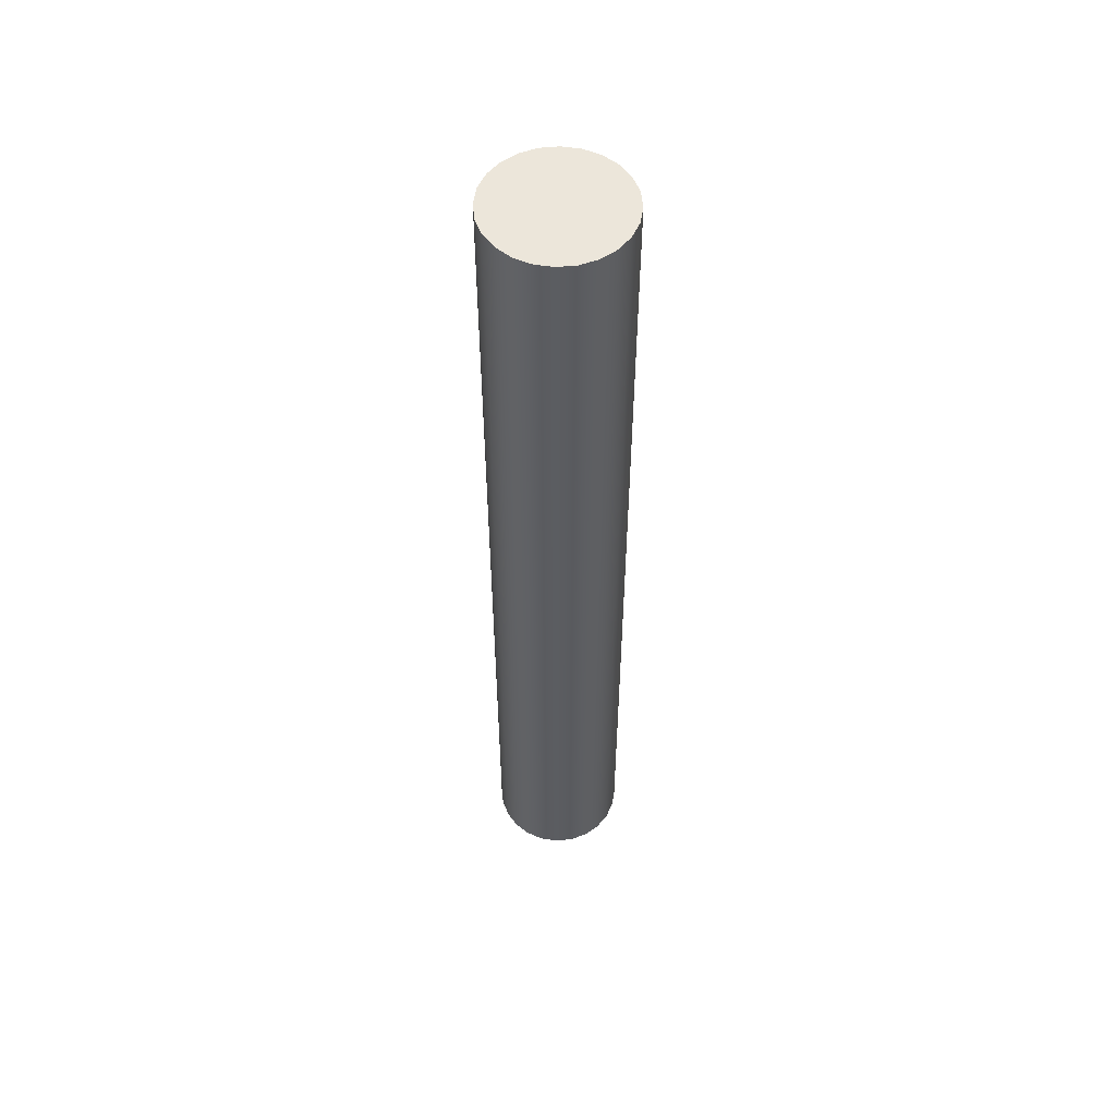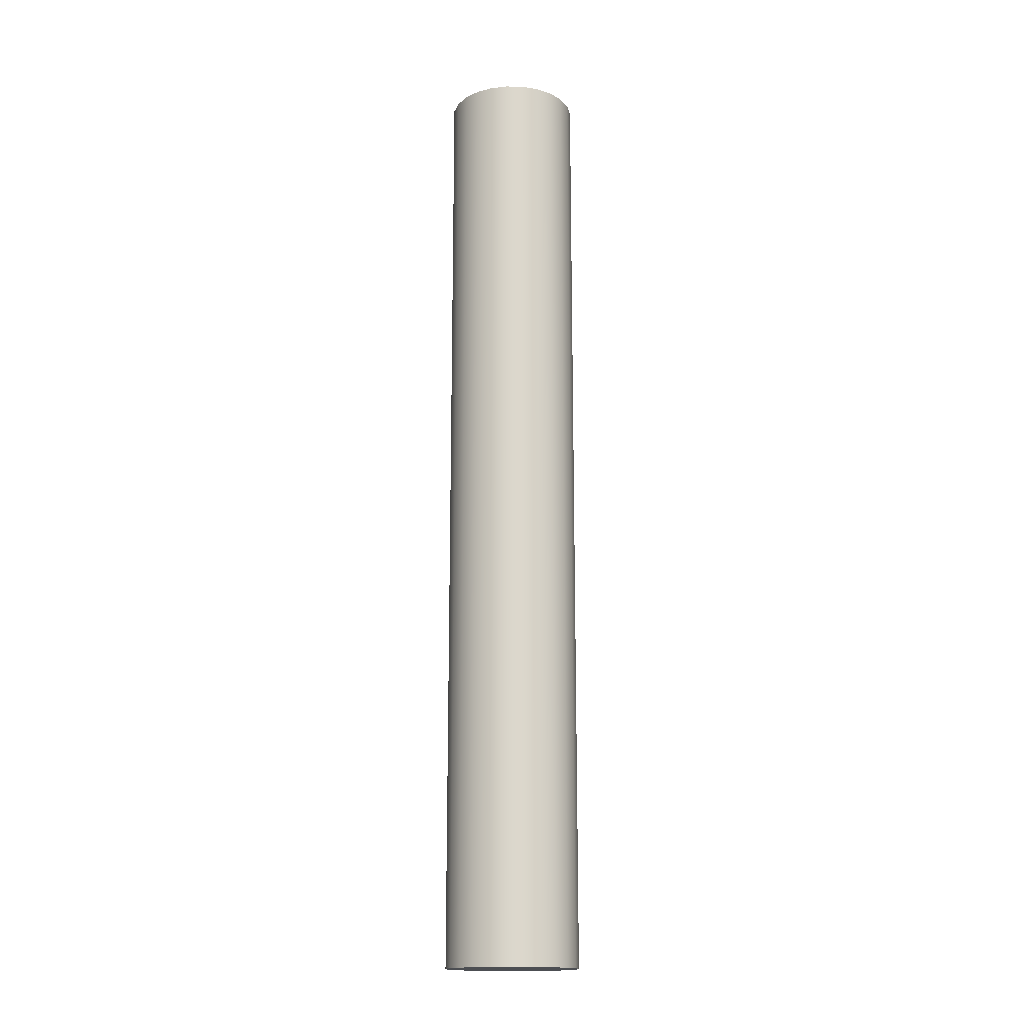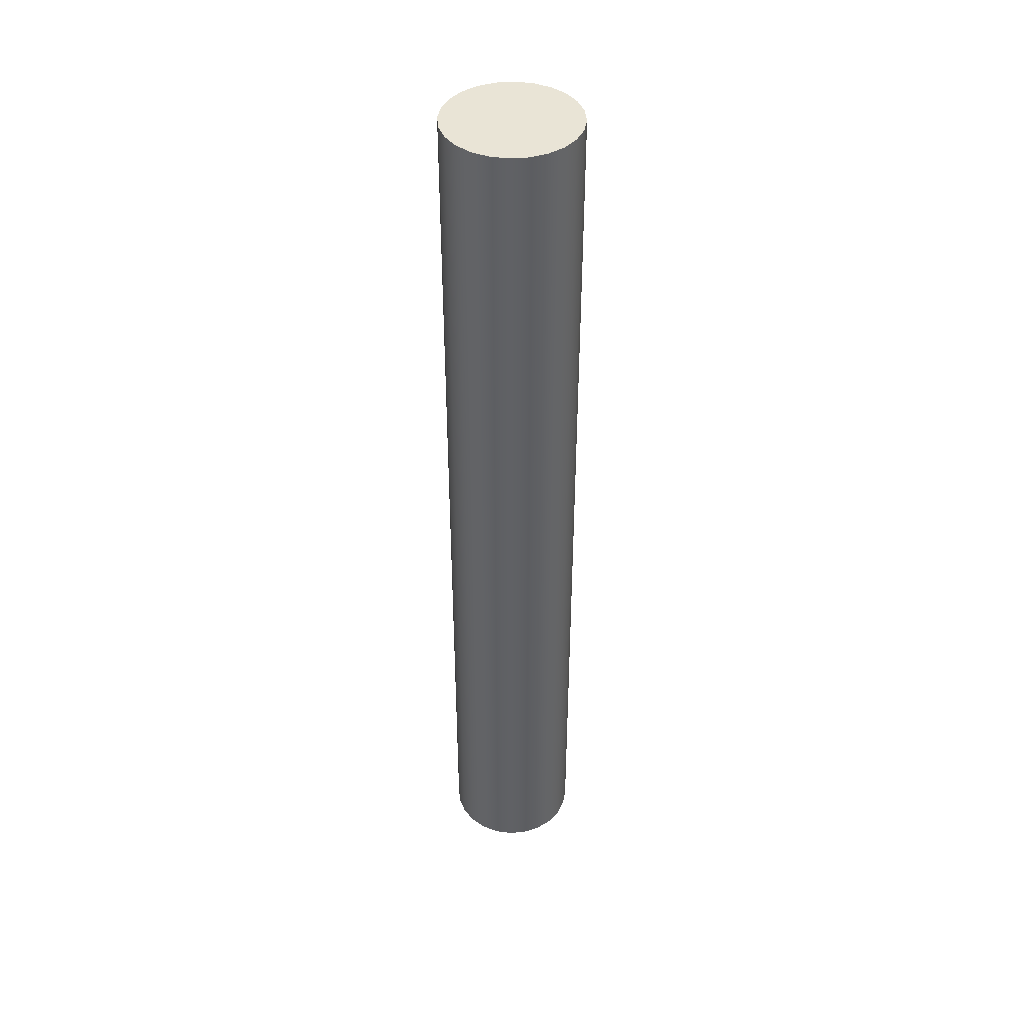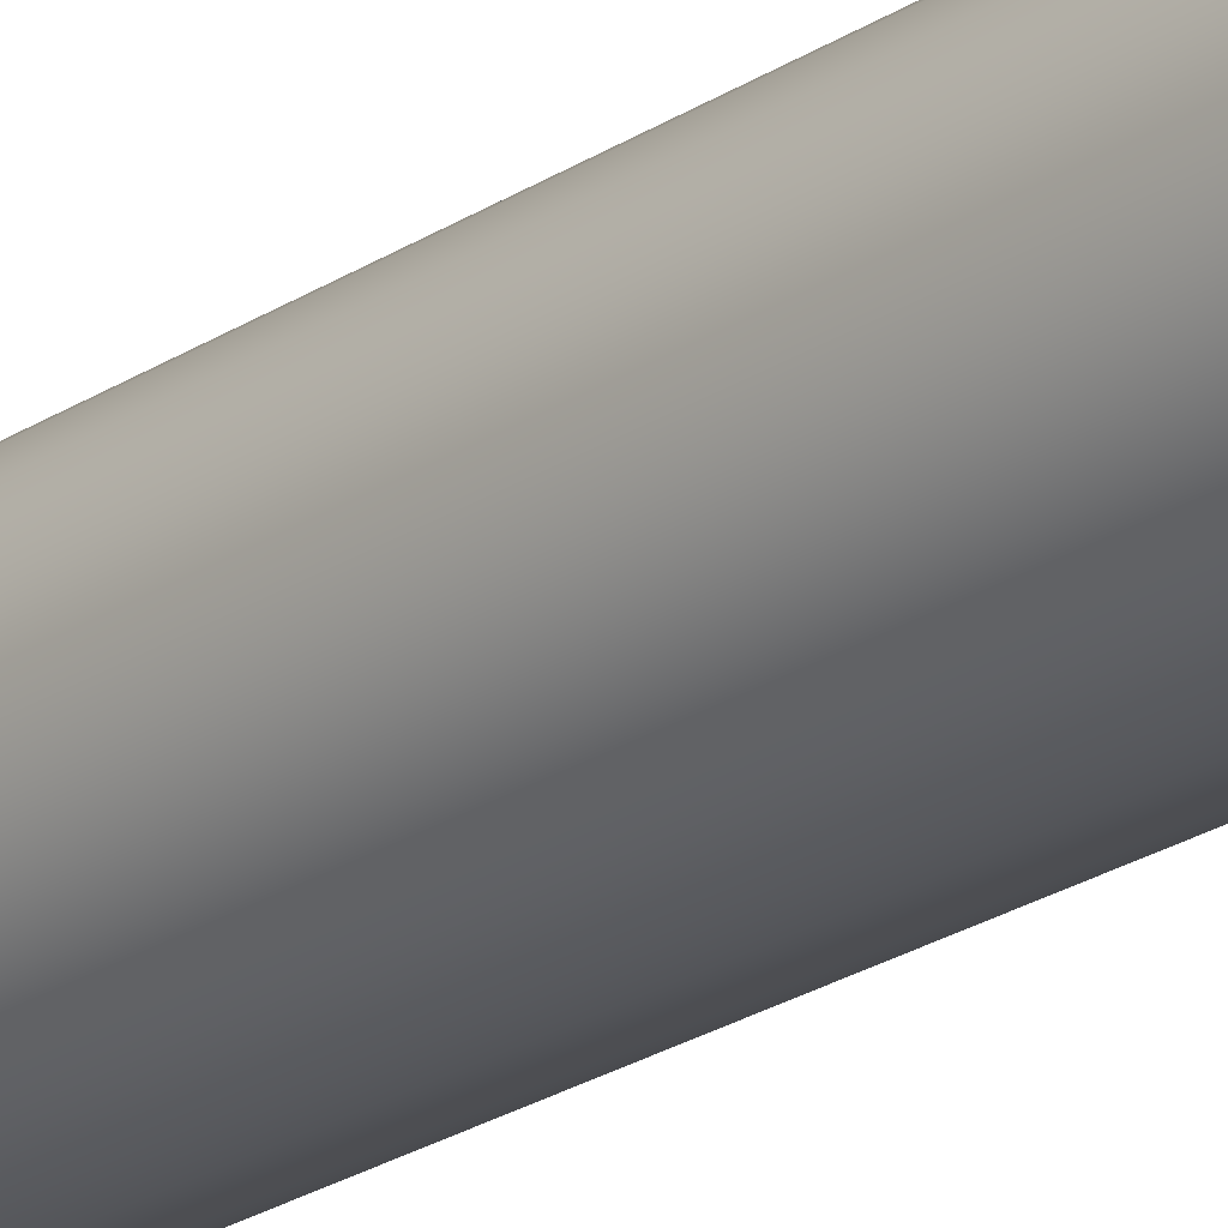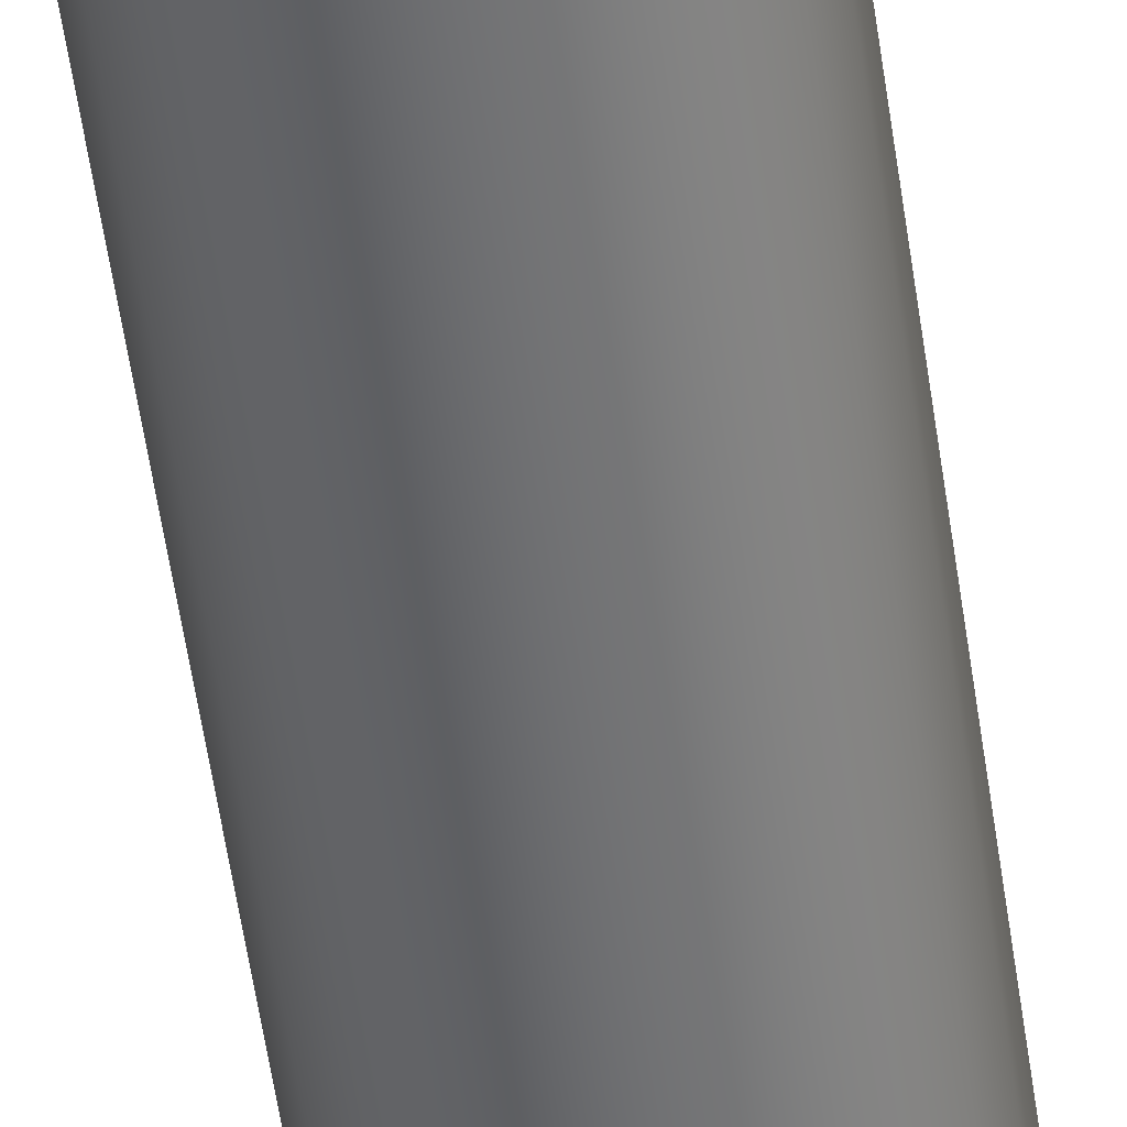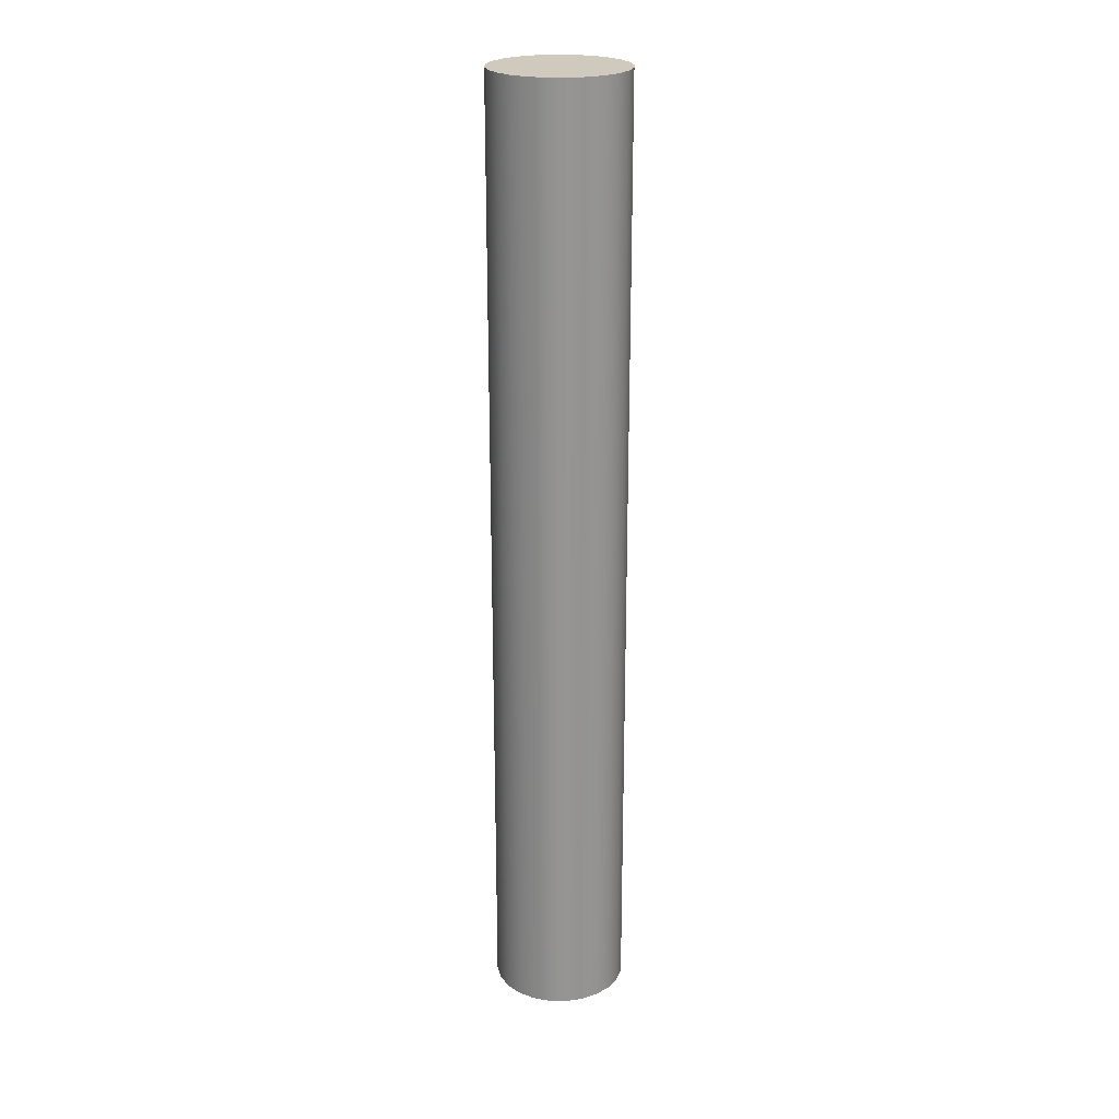
<metadata>
{"format":"obj","ext":"obj","renderer":"f3d","projection":"perspective","resolution":1024,"background":"white","views":[{"elev":54.5,"azim":-13.3,"up":"+Z"},{"elev":-16.5,"azim":-84.7,"up":"+Z"},{"elev":42.6,"azim":-58.0,"up":"+Z"},{"elev":-24.0,"azim":137.3,"up":"+Y"},{"elev":-54.2,"azim":8.0,"up":"+Y"},{"elev":23.1,"azim":54.8,"up":"+Z"}]}
</metadata>
<code>
o Group3/mesh9/mesh9-geometry#mesh9-geometry
v -0.000591 0.2078 -0.02005
v 0.002587 0.2074 -0.1947
v -0.000591 0.2078 -0.1947
v 0.002587 0.2074 -0.02005
v 0.002587 0.1836 -0.1947
v -0.003768 0.2074 -0.02005
v 0.002587 0.1836 -0.02005
v 0.005548 0.2061 -0.1947
v -0.000591 0.1832 -0.1947
v 0.005548 0.1849 -0.1947
v -0.003768 0.2074 -0.1947
v -0.000591 0.1832 -0.02005
v 0.005548 0.1849 -0.02005
v 0.005548 0.2061 -0.02005
v -0.006729 0.2061 -0.02005
v -0.003768 0.1836 -0.02005
v 0.00809 0.2042 -0.1947
v 0.00809 0.1868 -0.1947
v -0.003768 0.1836 -0.1947
v 0.00809 0.1868 -0.02005
v -0.006729 0.2061 -0.1947
v 0.00809 0.2042 -0.02005
v -0.009272 0.2042 -0.02005
v -0.006729 0.1849 -0.02005
v -0.006729 0.1849 -0.1947
v 0.01004 0.2016 -0.02005
v 0.01004 0.1894 -0.1947
v -0.009272 0.2042 -0.1947
v 0.01004 0.1894 -0.02005
v 0.01004 0.2016 -0.1947
v -0.01122 0.2016 -0.1947
v -0.009272 0.1868 -0.02005
v -0.009272 0.1868 -0.1947
v 0.01127 0.1987 -0.02005
v 0.01127 0.1923 -0.02005
v 0.01127 0.1923 -0.1947
v -0.01122 0.2016 -0.02005
v 0.01127 0.1987 -0.1947
v -0.01245 0.1987 -0.1947
v -0.01122 0.1894 -0.1947
v -0.01122 0.1894 -0.02005
v 0.01169 0.1955 -0.02005
v 0.01169 0.1955 -0.1947
v -0.01245 0.1987 -0.02005
v -0.01287 0.1955 -0.1947
v -0.01245 0.1923 -0.1947
v -0.01245 0.1923 -0.02005
v -0.01287 0.1955 -0.02005
f 1 2 3
f 2 1 4
f 3 2 1
f 4 1 2
f 5 3 2
f 2 3 5
f 3 6 1
f 1 6 3
f 1 7 4
f 4 7 1
f 4 8 2
f 2 8 4
f 9 3 5
f 5 3 9
f 5 2 10
f 10 2 5
f 6 3 11
f 11 3 6
f 6 12 1
f 1 12 6
f 1 12 7
f 7 12 1
f 4 7 13
f 13 7 4
f 8 4 14
f 14 4 8
f 10 2 8
f 8 2 10
f 9 11 3
f 3 11 9
f 7 9 5
f 5 9 7
f 13 5 10
f 10 5 13
f 11 15 6
f 6 15 11
f 6 16 12
f 12 16 6
f 9 7 12
f 12 7 9
f 5 13 7
f 7 13 5
f 4 13 14
f 14 13 4
f 14 17 8
f 8 17 14
f 10 8 18
f 18 8 10
f 19 11 9
f 9 11 19
f 10 20 13
f 13 20 10
f 15 11 21
f 21 11 15
f 15 16 6
f 6 16 15
f 19 12 16
f 16 12 19
f 12 19 9
f 9 19 12
f 14 13 20
f 20 13 14
f 17 14 22
f 22 14 17
f 18 8 17
f 17 8 18
f 20 10 18
f 18 10 20
f 19 21 11
f 11 21 19
f 21 23 15
f 15 23 21
f 15 24 16
f 16 24 15
f 16 25 19
f 19 25 16
f 14 20 22
f 22 20 14
f 26 17 22
f 22 17 26
f 18 17 27
f 27 17 18
f 27 20 18
f 18 20 27
f 25 21 19
f 19 21 25
f 23 21 28
f 28 21 23
f 23 24 15
f 15 24 23
f 25 16 24
f 24 16 25
f 22 20 29
f 29 20 22
f 17 26 30
f 30 26 17
f 22 29 26
f 26 29 22
f 27 17 30
f 30 17 27
f 20 27 29
f 29 27 20
f 25 28 21
f 21 28 25
f 31 23 28
f 28 23 31
f 23 32 24
f 24 32 23
f 24 33 25
f 25 33 24
f 34 30 26
f 26 30 34
f 26 29 35
f 35 29 26
f 27 30 36
f 36 30 27
f 36 29 27
f 27 29 36
f 33 28 25
f 25 28 33
f 23 31 37
f 37 31 23
f 33 31 28
f 28 31 33
f 37 32 23
f 23 32 37
f 33 24 32
f 32 24 33
f 30 34 38
f 38 34 30
f 26 35 34
f 34 35 26
f 29 36 35
f 35 36 29
f 36 30 38
f 38 30 36
f 39 37 31
f 31 37 39
f 40 31 33
f 33 31 40
f 37 41 32
f 32 41 37
f 41 33 32
f 32 33 41
f 42 38 34
f 34 38 42
f 34 35 42
f 42 35 34
f 43 35 36
f 36 35 43
f 36 38 43
f 43 38 36
f 37 39 44
f 44 39 37
f 40 39 31
f 31 39 40
f 33 41 40
f 40 41 33
f 44 41 37
f 37 41 44
f 38 42 43
f 43 42 38
f 35 43 42
f 42 43 35
f 45 44 39
f 39 44 45
f 46 39 40
f 40 39 46
f 47 40 41
f 41 40 47
f 44 47 41
f 41 47 44
f 44 45 48
f 48 45 44
f 39 46 45
f 45 46 39
f 40 47 46
f 46 47 40
f 47 44 48
f 48 44 47
f 46 48 45
f 45 48 46
f 48 46 47
f 47 46 48

</code>
